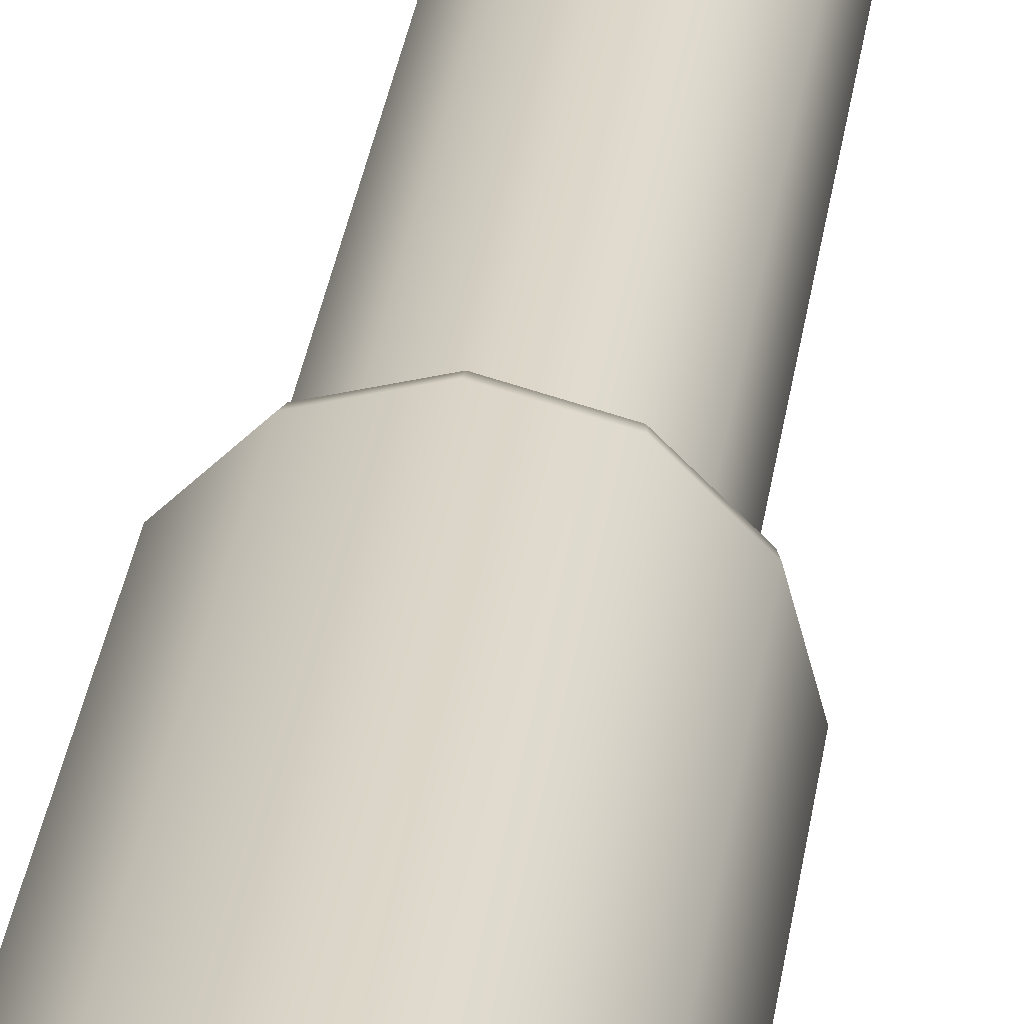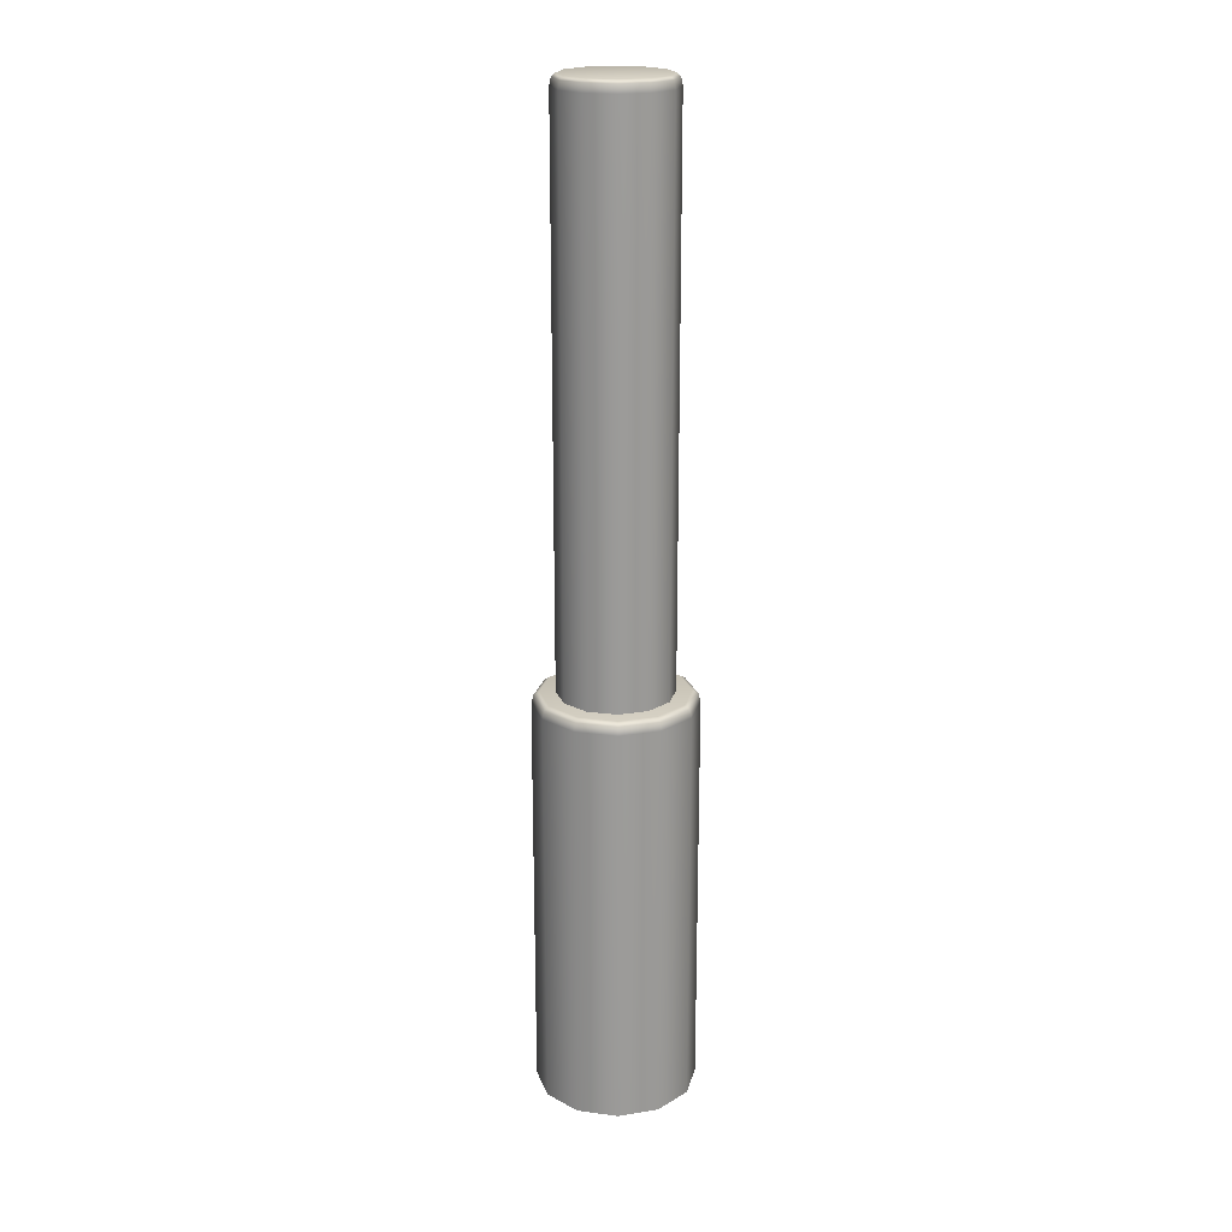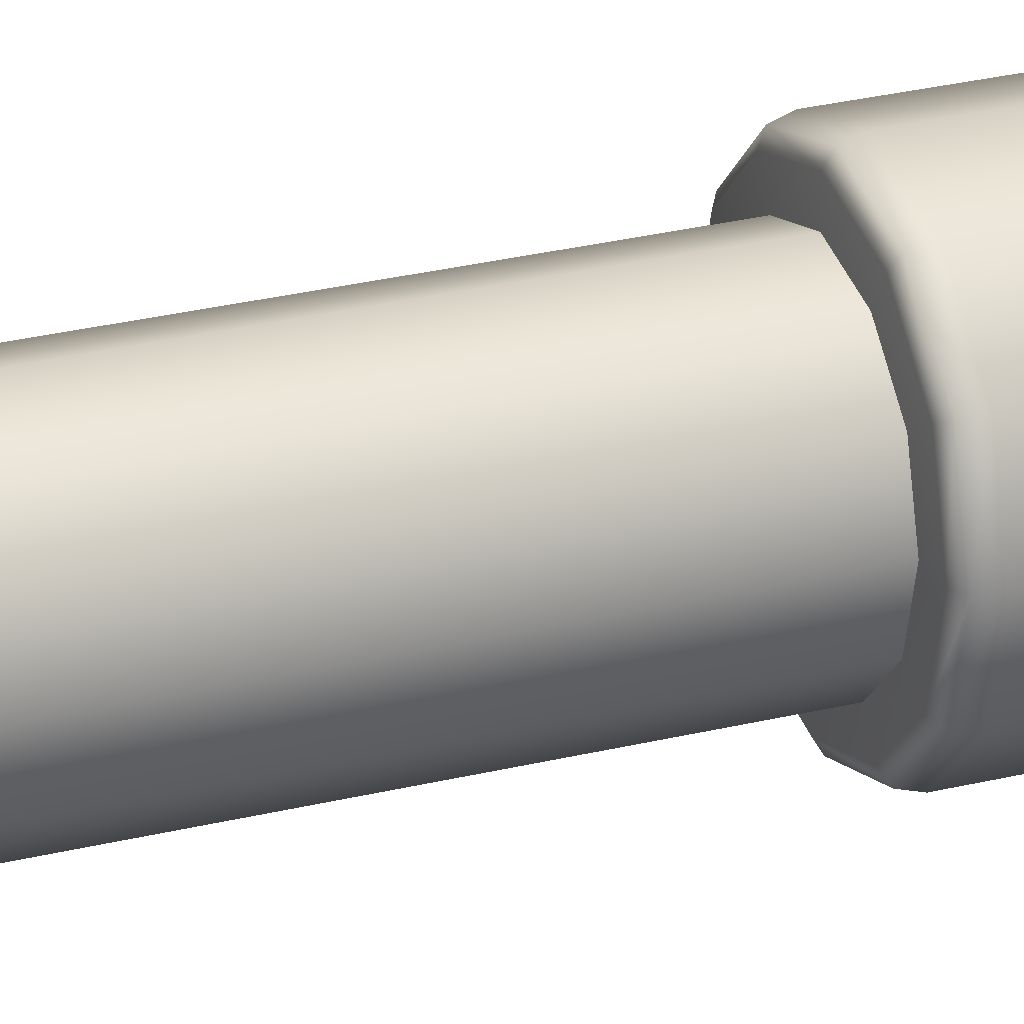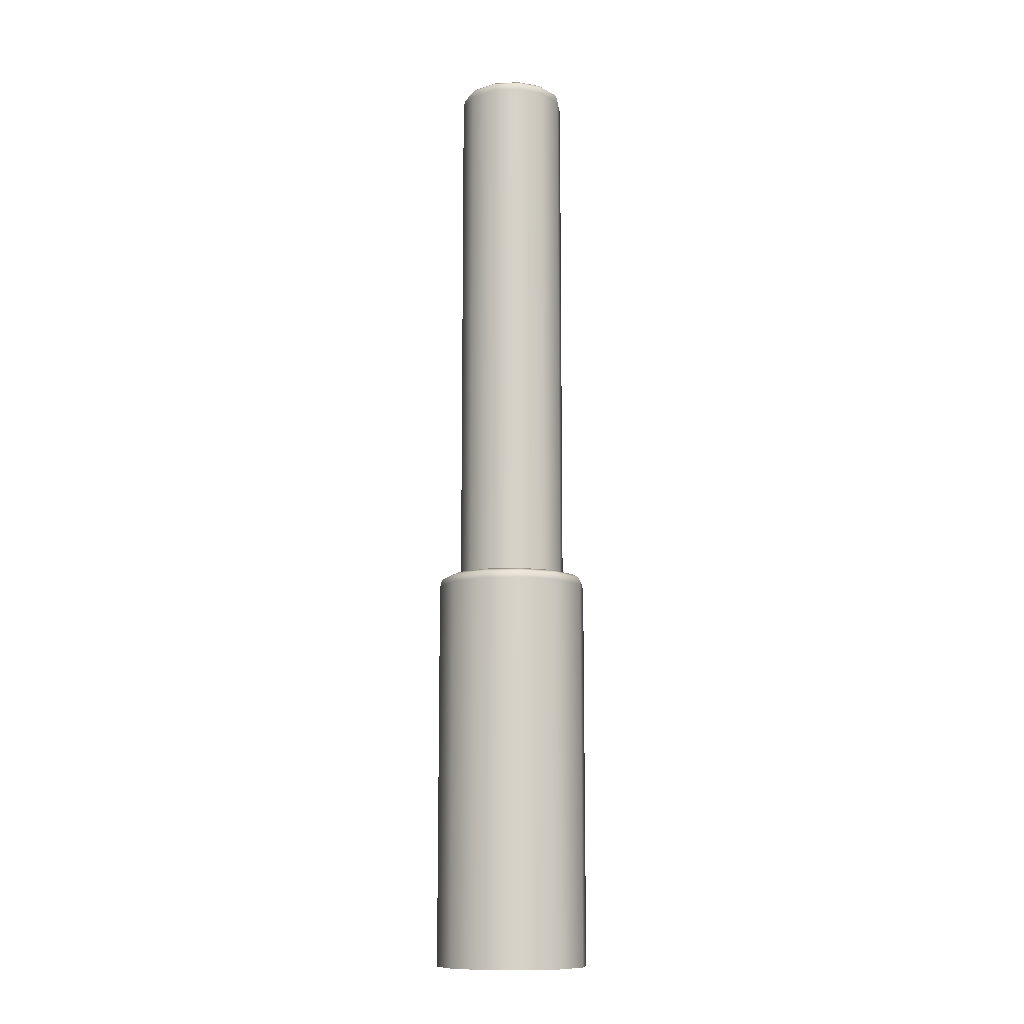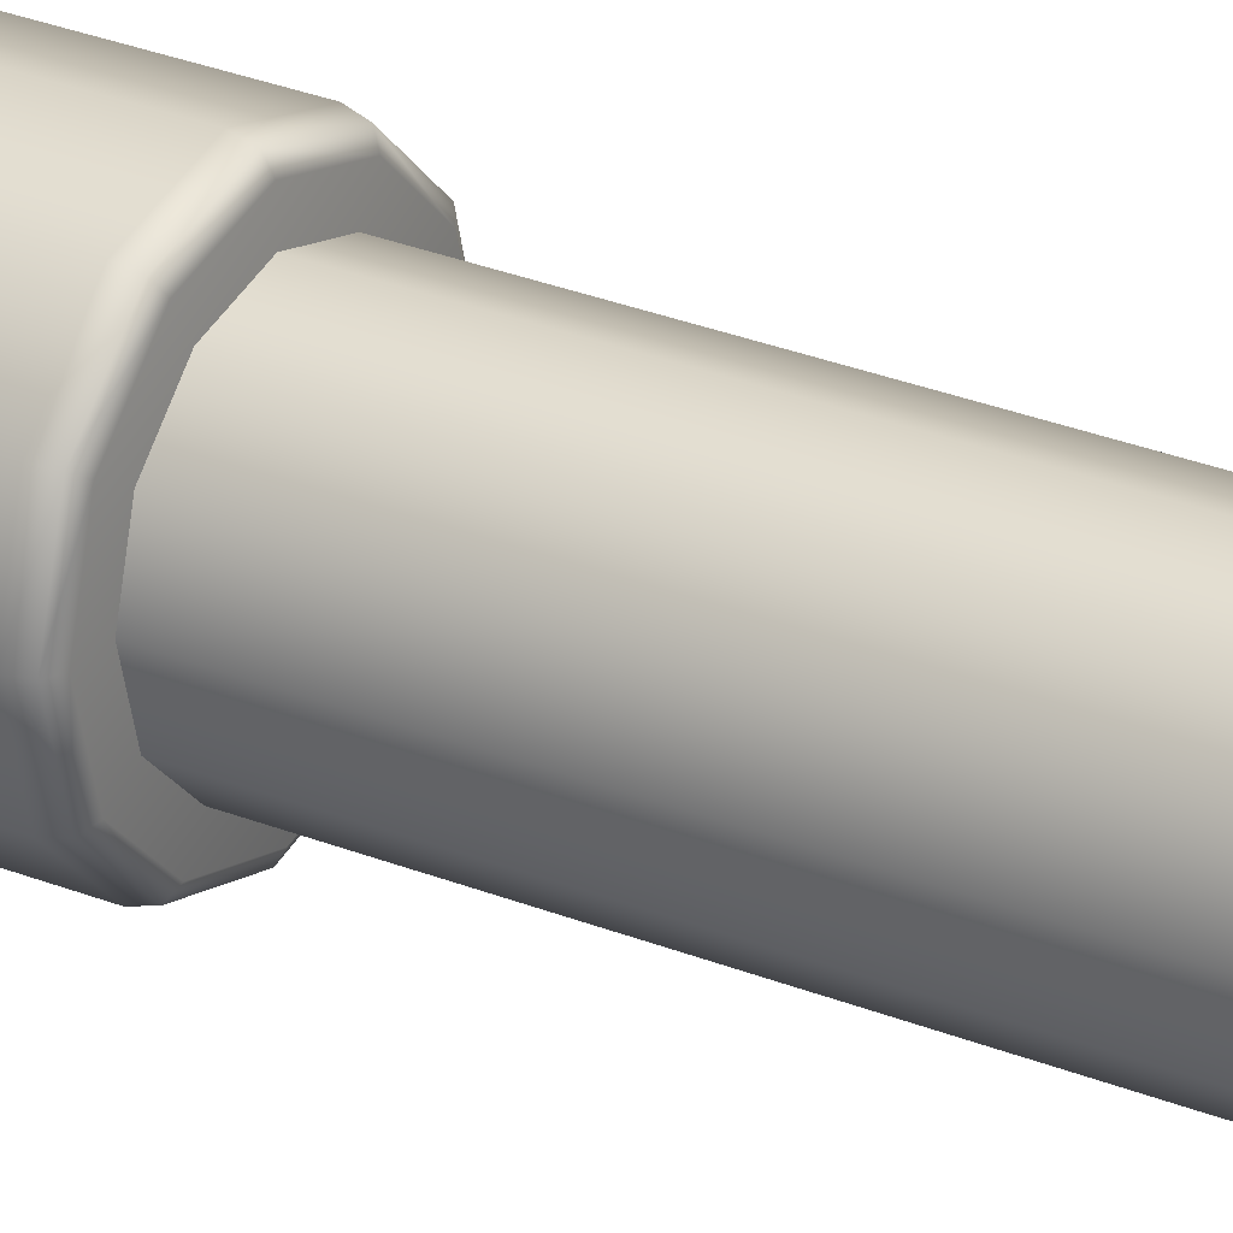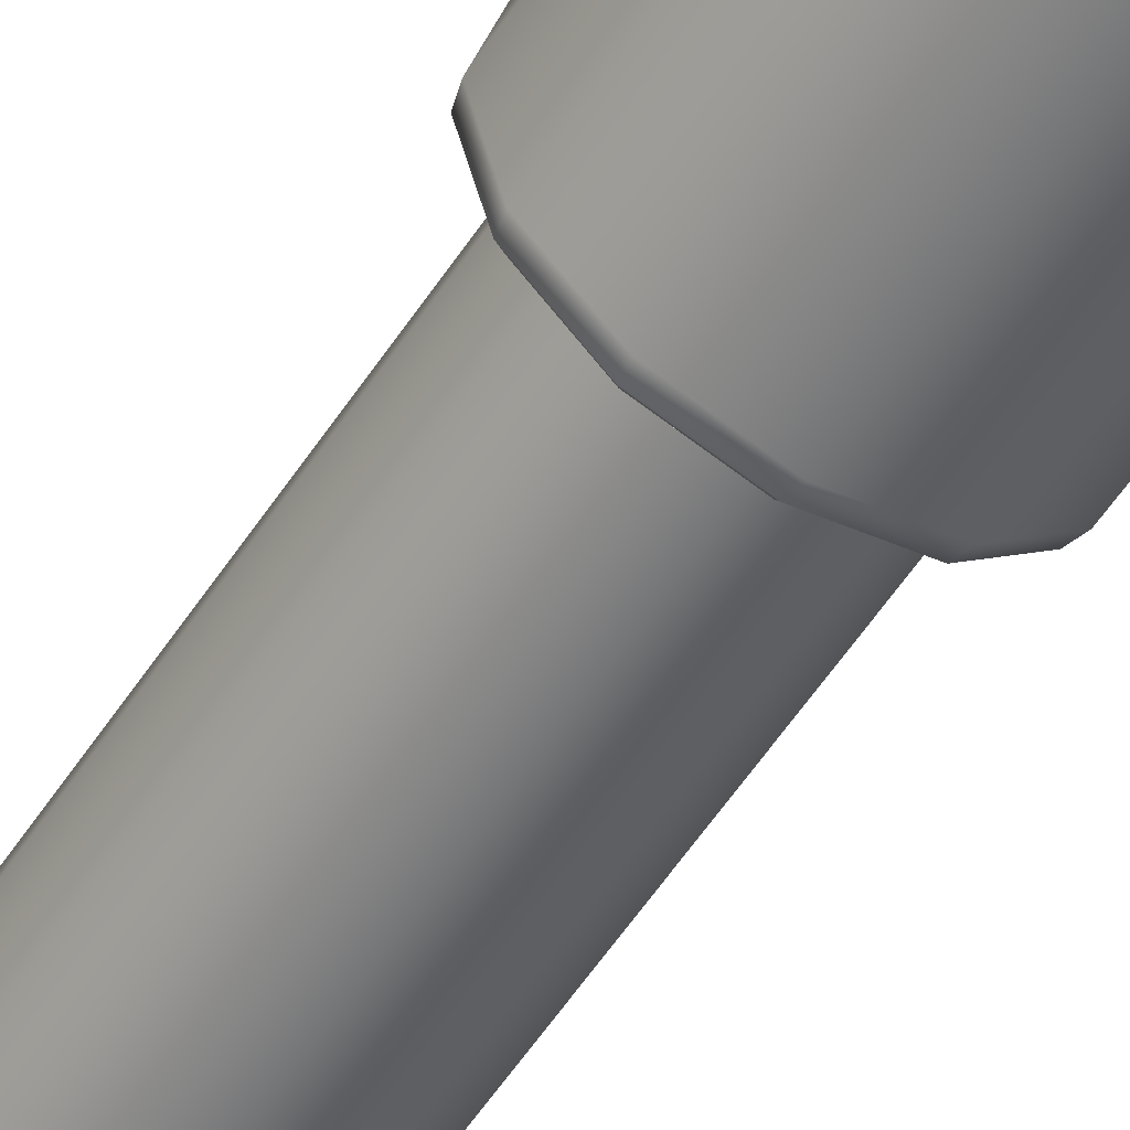
<metadata>
{"format":"obj","ext":"obj","renderer":"f3d","projection":"perspective","resolution":1024,"background":"white","views":[{"elev":28.9,"azim":-172.8,"up":"+Y"},{"elev":20.7,"azim":178.5,"up":"+Z"},{"elev":26.0,"azim":68.1,"up":"+Y"},{"elev":-11.4,"azim":82.4,"up":"+Z"},{"elev":28.2,"azim":-58.4,"up":"+Y"},{"elev":-56.4,"azim":147.2,"up":"+Y"}]}
</metadata>
<code>
g ENV_S09_Puncher_Pistions_MO
v 0.3137 -0.5433 3.179
v -1.055e-05 -0.6274 -5.722e-08
v -1.055e-05 -0.6274 3.179
v 0.3137 -0.5433 -5.722e-08
v 0.5433 -0.3137 3.179
v 0.5433 -0.3137 -4.025e-06
v 0.6274 9.89e-06 -5.722e-08
v 0.6274 9.89e-06 3.179
v 0.5433 0.3137 -4.025e-06
v 0.5433 0.3137 3.179
v 0.3137 0.5433 3.179
v 0.3137 0.5433 -5.722e-08
v -1.055e-05 0.6274 3.179
v -1.055e-05 0.6274 -5.722e-08
v -0.3137 0.5433 -5.722e-08
v -0.3137 0.5433 3.179
v -0.5433 0.3137 3.179
v -0.5433 0.3137 -5.722e-08
v -0.6274 9.89e-06 3.179
v -0.6274 9.89e-06 -1.532e-05
v -0.5433 -0.3137 -5.722e-08
v -0.5433 -0.3137 3.179
v -0.3137 -0.5433 3.179
v -0.3137 -0.5433 -5.722e-08
v -1.055e-05 -0.6274 3.179
v -1.055e-05 -0.6274 -5.722e-08
v -1.055e-05 0.609 3.242
v -0.3045 0.5274 3.242
v -0.5433 0.3137 3.179
v 0.3045 0.5274 3.242
v 0.3137 0.5433 3.179
v -0.5274 0.3045 3.242
v -0.6274 9.89e-06 3.179
v 0.5274 0.3045 3.242
v 0.5433 0.3137 3.179
v -0.609 9.89e-06 3.242
v -0.5433 -0.3137 3.179
v 0.609 9.89e-06 3.242
v 0.6274 9.89e-06 3.179
v -0.5274 -0.3045 3.242
v -0.3137 -0.5433 3.179
v 0.5274 -0.3045 3.242
v 0.5433 -0.3137 3.179
v -0.3045 -0.5274 3.242
v -1.055e-05 -0.6274 3.179
v 0.3045 -0.5274 3.242
v 0.3137 -0.5433 3.179
v -1.055e-05 -0.609 3.242
v 0.5646 9.89e-06 3.268
v 0.489 -0.2823 3.268
v 0.2823 -0.489 3.268
v -1.055e-05 -0.5646 3.268
v -1.055e-05 9.89e-06 3.268
v 0.489 0.2823 3.268
v -0.2823 -0.489 3.268
v -0.489 -0.2823 3.268
v 0.2823 0.489 3.268
v -0.5647 9.89e-06 3.268
v -1.055e-05 0.5646 3.268
v -0.489 0.2823 3.268
v -0.2823 0.489 3.268
v -1.055e-05 -0.4461 5.946
v -1.055e-05 -0.4461 3.084
v -0.2231 -0.3864 3.084
v -0.2231 -0.3864 5.946
v -1.055e-05 -0.4461 7.628
v -0.2231 -0.3864 7.628
v -0.3864 -0.2231 5.946
v -0.3864 -0.2231 3.084
v -0.3864 -0.2231 7.628
v -0.4461 9.89e-06 3.084
v -0.4461 9.89e-06 5.946
v -0.4461 9.89e-06 7.628
v -0.3864 0.2231 3.084
v -0.3864 0.2231 5.946
v -0.3864 0.2231 7.628
v -0.2231 0.3864 3.084
v -0.2231 0.3864 5.946
v -1.055e-05 0.4461 3.084
v -0.2231 0.3864 7.628
v -1.055e-05 0.4461 5.946
v 0.2231 0.3864 3.084
v 0.2231 0.3864 5.946
v 0.3864 0.2231 3.084
v -1.055e-05 0.4461 7.628
v 0.3863 0.2231 5.946
v 0.4461 9.89e-06 3.084
v 0.2231 0.3864 7.628
v 0.3863 0.2231 7.628
v 0.4461 9.89e-06 5.946
v 0.4461 9.89e-06 7.628
v 0.3863 -0.2231 5.946
v 0.3864 -0.2231 3.084
v 0.3863 -0.2231 7.628
v 0.2231 -0.3864 3.084
v 0.2231 -0.3864 5.946
v -1.055e-05 -0.4461 3.084
v 0.2231 -0.3864 7.628
v -1.055e-05 -0.4461 5.946
v -1.055e-05 -0.4461 7.628
v -1.055e-05 0.4331 7.69
v -0.2165 0.3751 7.69
v -0.3864 0.2231 7.628
v 0.2165 0.3751 7.69
v 0.2231 0.3864 7.628
v -0.3751 0.2165 7.69
v -0.4461 9.89e-06 7.628
v 0.375 0.2165 7.69
v 0.3863 0.2231 7.628
v -0.4331 9.89e-06 7.69
v -0.3864 -0.2231 7.628
v 0.4331 9.89e-06 7.69
v 0.4461 9.89e-06 7.628
v -0.3751 -0.2165 7.69
v -0.2231 -0.3864 7.628
v 0.375 -0.2165 7.69
v 0.3863 -0.2231 7.628
v -0.2165 -0.3751 7.69
v -1.055e-05 -0.4461 7.628
v 0.2165 -0.3751 7.69
v 0.2231 -0.3864 7.628
v -1.055e-05 -0.4331 7.69
v 0.4015 9.89e-06 7.716
v 0.3477 -0.2008 7.716
v 0.2007 -0.3477 7.716
v -1.055e-05 -0.4015 7.716
v -1.055e-05 9.89e-06 7.716
v 0.3477 0.2008 7.716
v -0.2008 -0.3477 7.716
v -0.3477 -0.2008 7.716
v 0.2007 0.3477 7.716
v -0.4015 9.89e-06 7.716
v -1.055e-05 0.4015 7.716
v -0.3477 0.2008 7.716
v -0.2008 0.3477 7.716
g ENV_S09_Puncher_Pistions_MO_0
f 3 2 1
f 2 4 1
f 1 4 5
f 4 6 5
f 6 7 5
f 7 8 5
f 7 9 8
f 9 10 8
f 11 10 9
f 12 11 9
f 13 11 12
f 14 13 12
f 13 14 15
f 16 13 15
f 17 16 15
f 18 17 15
f 17 18 19
f 18 20 19
f 19 20 21
f 22 19 21
f 22 21 23
f 21 24 23
f 23 24 25
f 24 26 25
f 27 13 16
f 28 27 16
f 16 29 28
f 13 27 30
f 31 13 30
f 29 32 28
f 29 33 32
f 31 30 34
f 35 31 34
f 33 36 32
f 33 37 36
f 35 34 38
f 39 35 38
f 37 40 36
f 37 41 40
f 39 38 42
f 43 39 42
f 41 44 40
f 41 45 44
f 43 42 46
f 47 43 46
f 45 47 48
f 45 48 44
f 47 46 48
f 38 34 49
f 42 38 50
f 38 49 50
f 46 42 51
f 42 50 51
f 48 46 52
f 46 51 52
f 50 53 51
f 49 53 50
f 51 53 52
f 54 53 49
f 34 54 49
f 52 53 55
f 48 52 55
f 44 48 55
f 34 30 54
f 44 55 56
f 55 53 56
f 40 44 56
f 30 57 54
f 57 53 54
f 30 27 57
f 40 56 58
f 56 53 58
f 36 40 58
f 27 59 57
f 59 53 57
f 59 27 28
f 36 58 60
f 58 53 60
f 32 36 60
f 61 59 28
f 61 53 59
f 60 53 61
f 32 60 61
f 28 32 61
f 64 63 62
f 65 64 62
f 65 62 66
f 67 65 66
f 65 68 64
f 65 67 68
f 68 69 64
f 67 70 68
f 71 69 68
f 72 68 70
f 72 71 68
f 73 72 70
f 71 72 74
f 72 73 75
f 72 75 74
f 73 76 75
f 74 75 77
f 75 76 78
f 75 78 77
f 77 78 79
f 76 80 78
f 78 81 79
f 78 80 81
f 79 81 82
f 81 83 82
f 82 83 84
f 80 85 81
f 81 85 83
f 83 86 84
f 84 86 87
f 85 88 83
f 83 88 86
f 88 89 86
f 86 89 90
f 86 90 87
f 89 91 90
f 90 92 87
f 90 91 92
f 92 93 87
f 91 94 92
f 95 93 92
f 96 92 94
f 96 95 92
f 97 95 96
f 98 96 94
f 99 97 96
f 99 96 98
f 100 99 98
f 101 85 80
f 102 101 80
f 80 103 102
f 85 101 104
f 105 85 104
f 103 106 102
f 103 107 106
f 105 104 108
f 109 105 108
f 107 110 106
f 107 111 110
f 109 108 112
f 113 109 112
f 111 114 110
f 111 115 114
f 113 112 116
f 117 113 116
f 115 118 114
f 115 119 118
f 117 116 120
f 121 117 120
f 119 121 122
f 119 122 118
f 121 120 122
f 112 108 123
f 116 112 124
f 112 123 124
f 120 116 125
f 116 124 125
f 122 120 126
f 120 125 126
f 124 127 125
f 123 127 124
f 125 127 126
f 128 127 123
f 108 128 123
f 126 127 129
f 122 126 129
f 118 122 129
f 108 104 128
f 118 129 130
f 129 127 130
f 114 118 130
f 104 131 128
f 131 127 128
f 104 101 131
f 114 130 132
f 130 127 132
f 110 114 132
f 101 133 131
f 133 127 131
f 133 101 102
f 110 132 134
f 132 127 134
f 106 110 134
f 135 133 102
f 135 127 133
f 134 127 135
f 106 134 135
f 102 106 135

</code>
